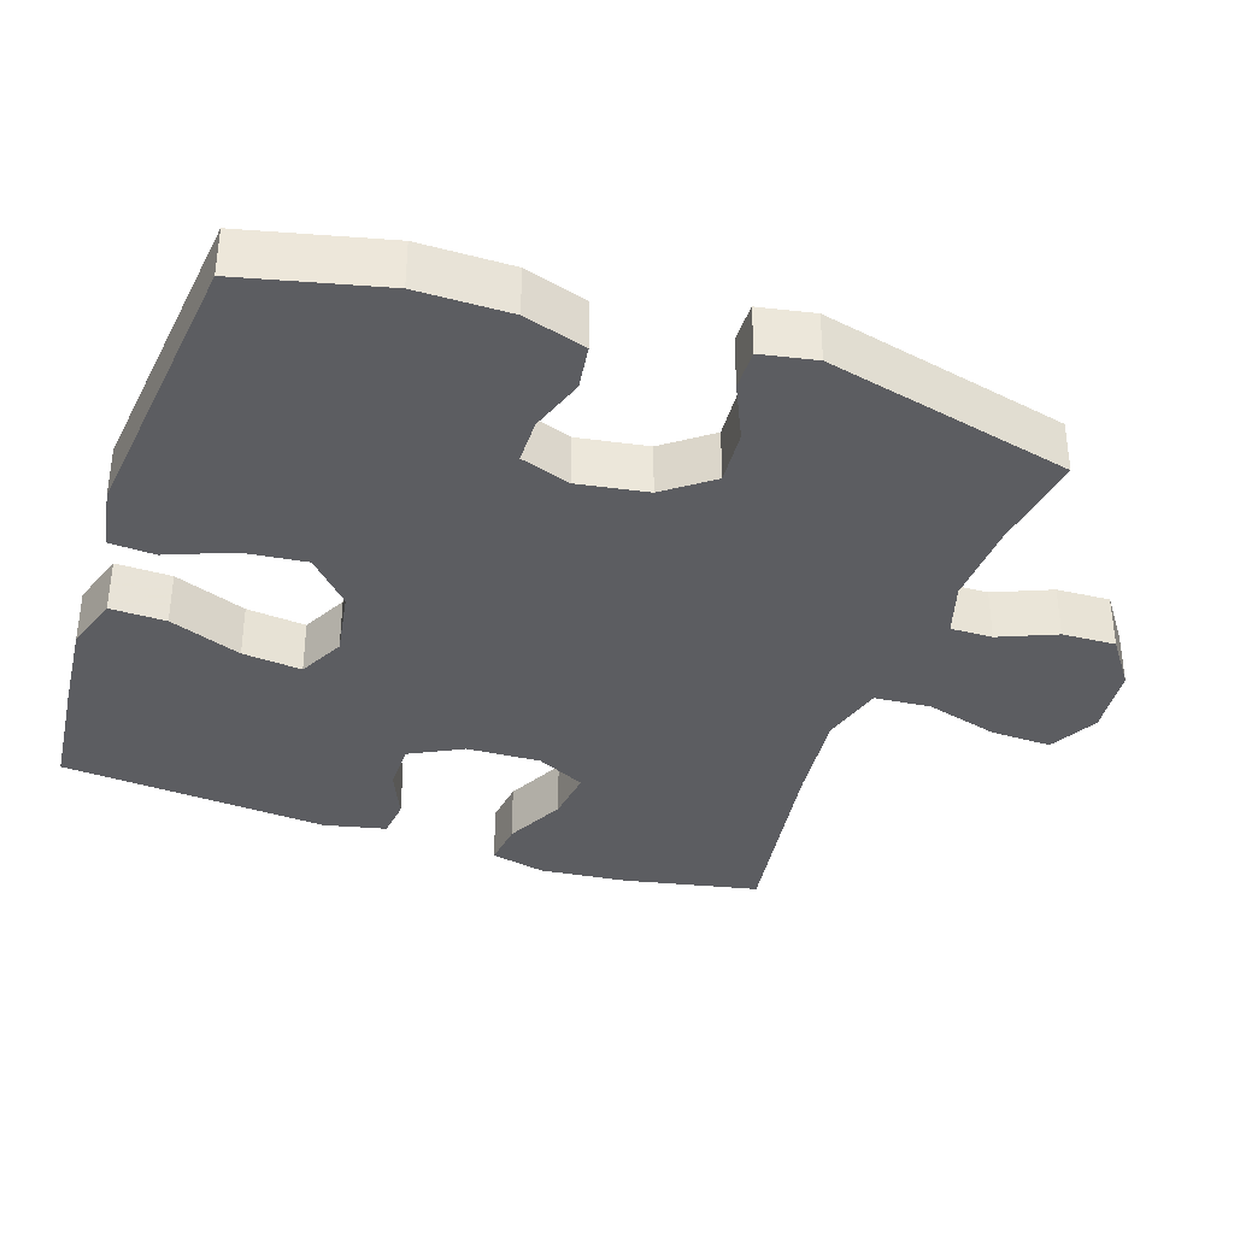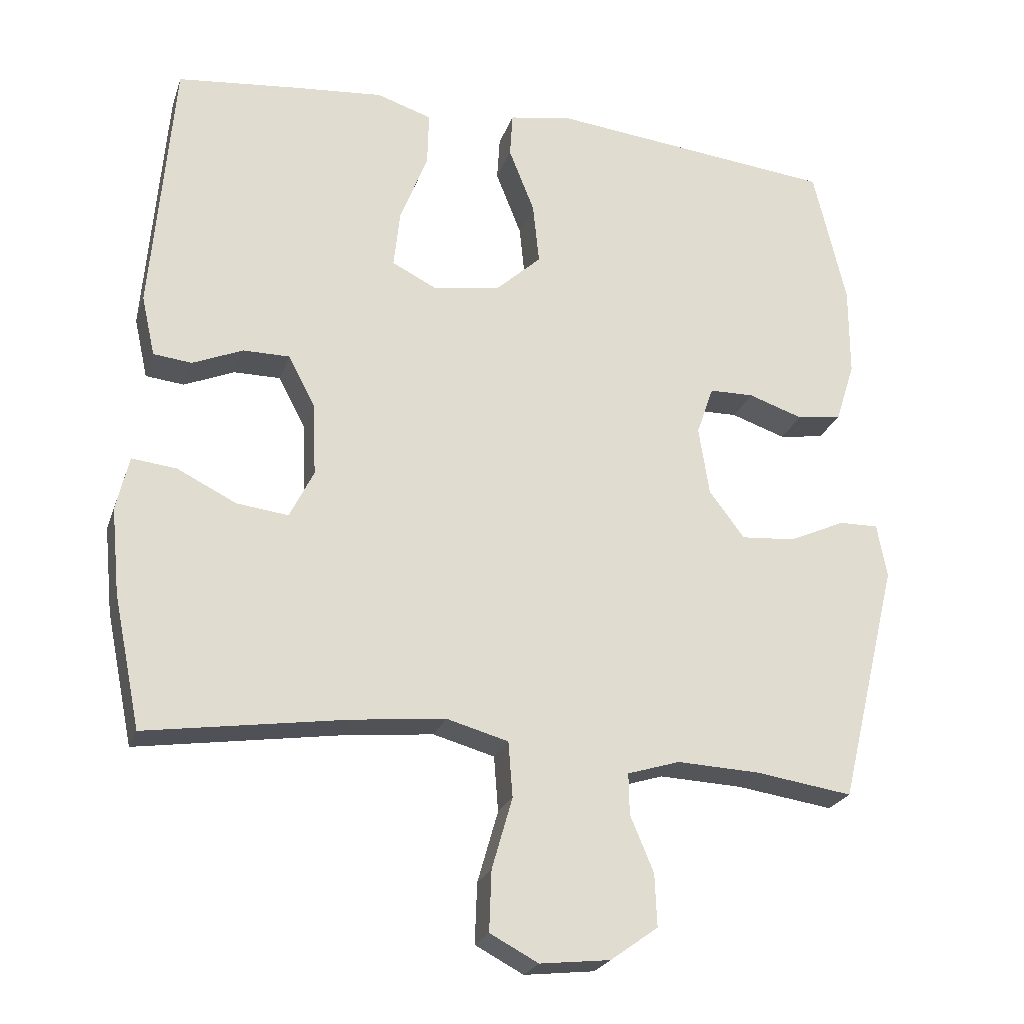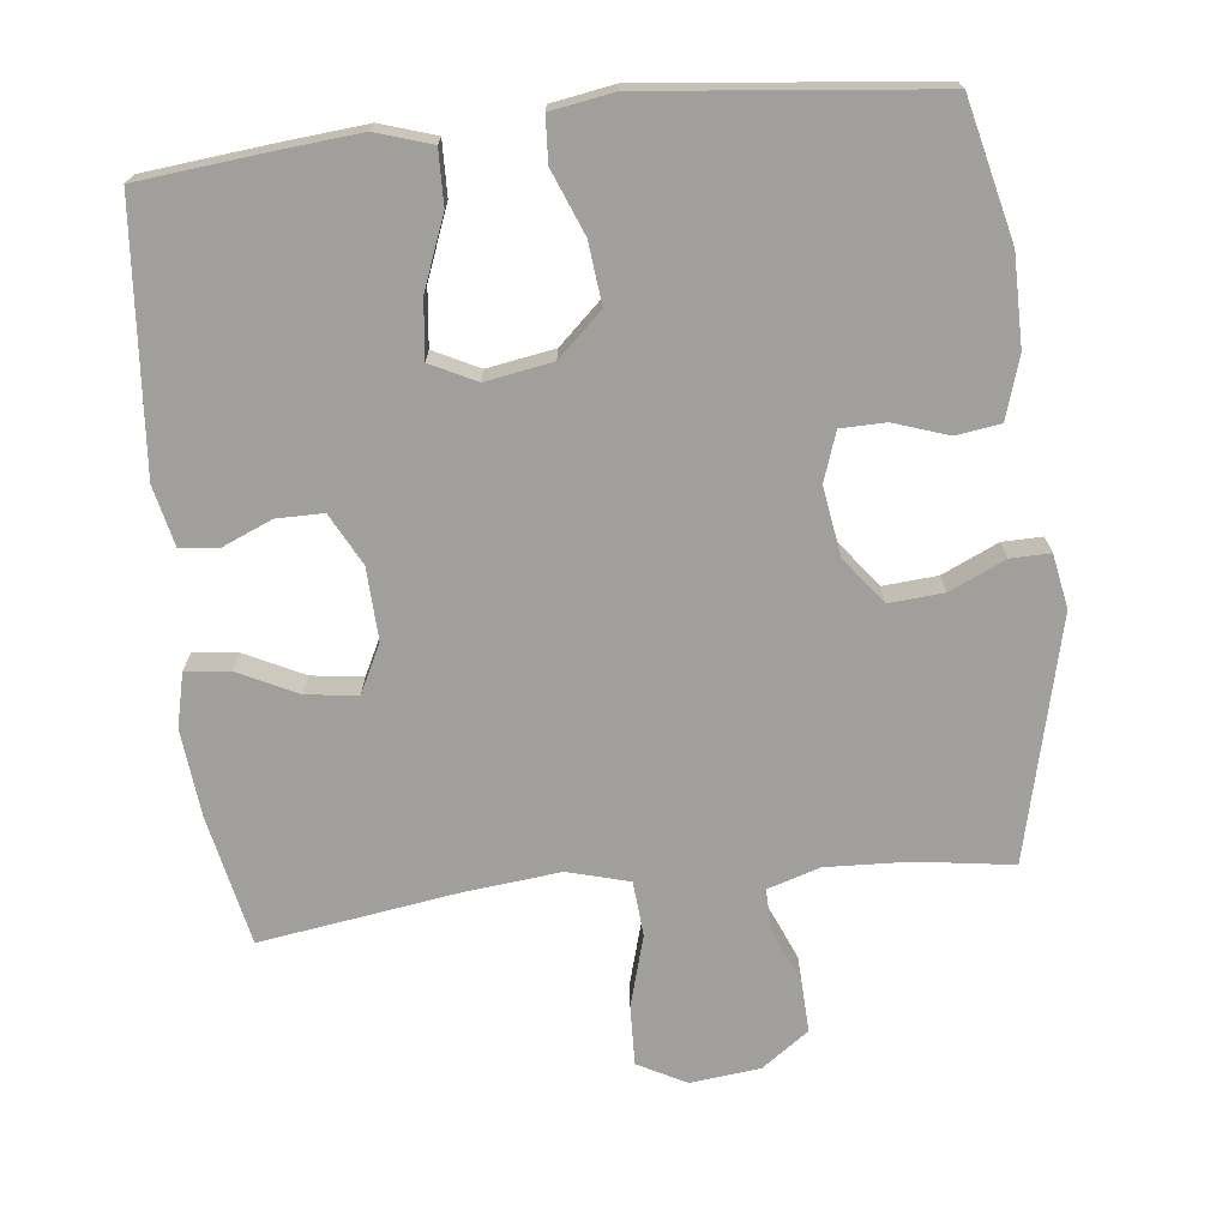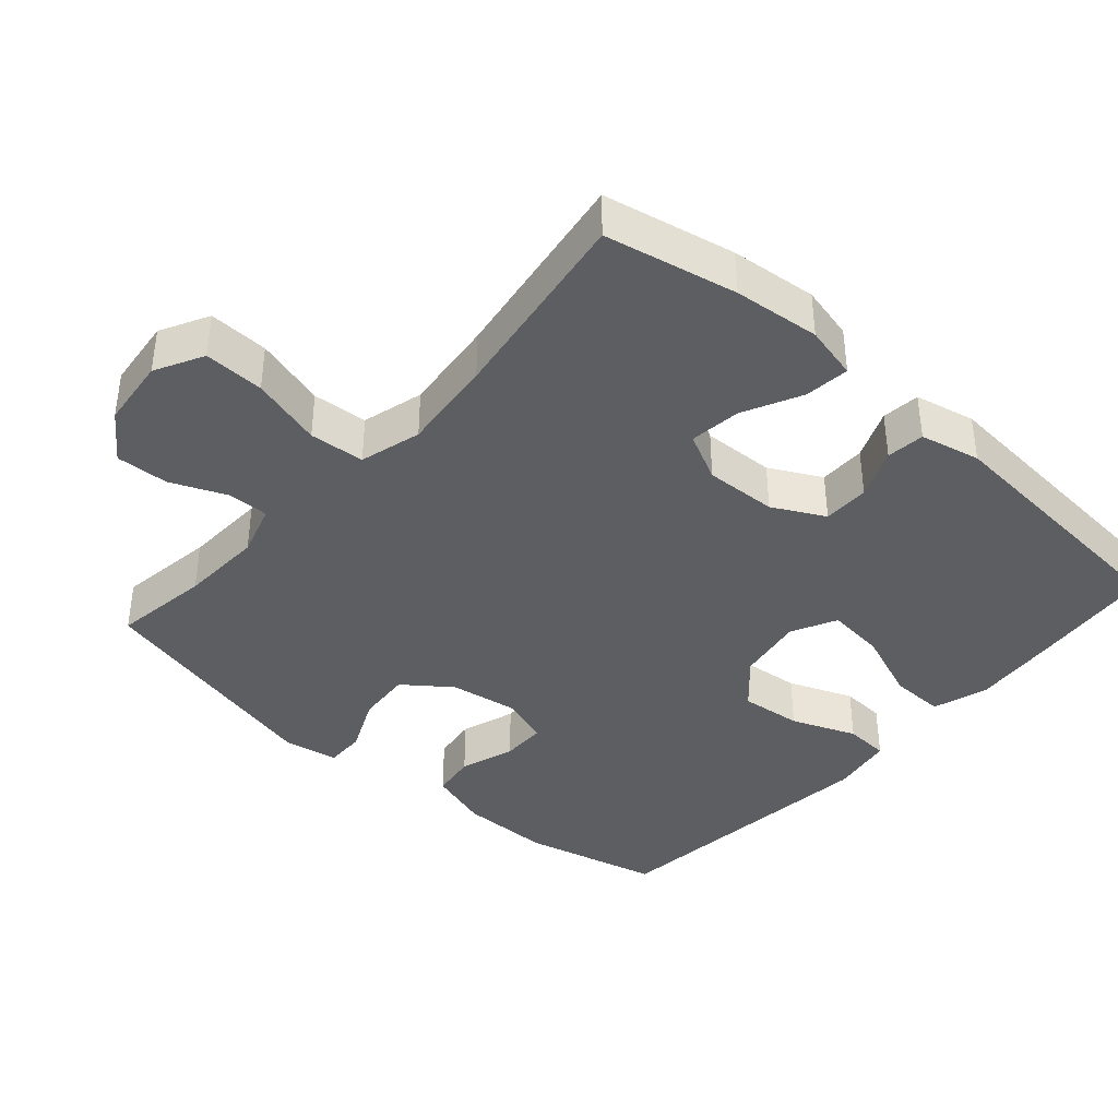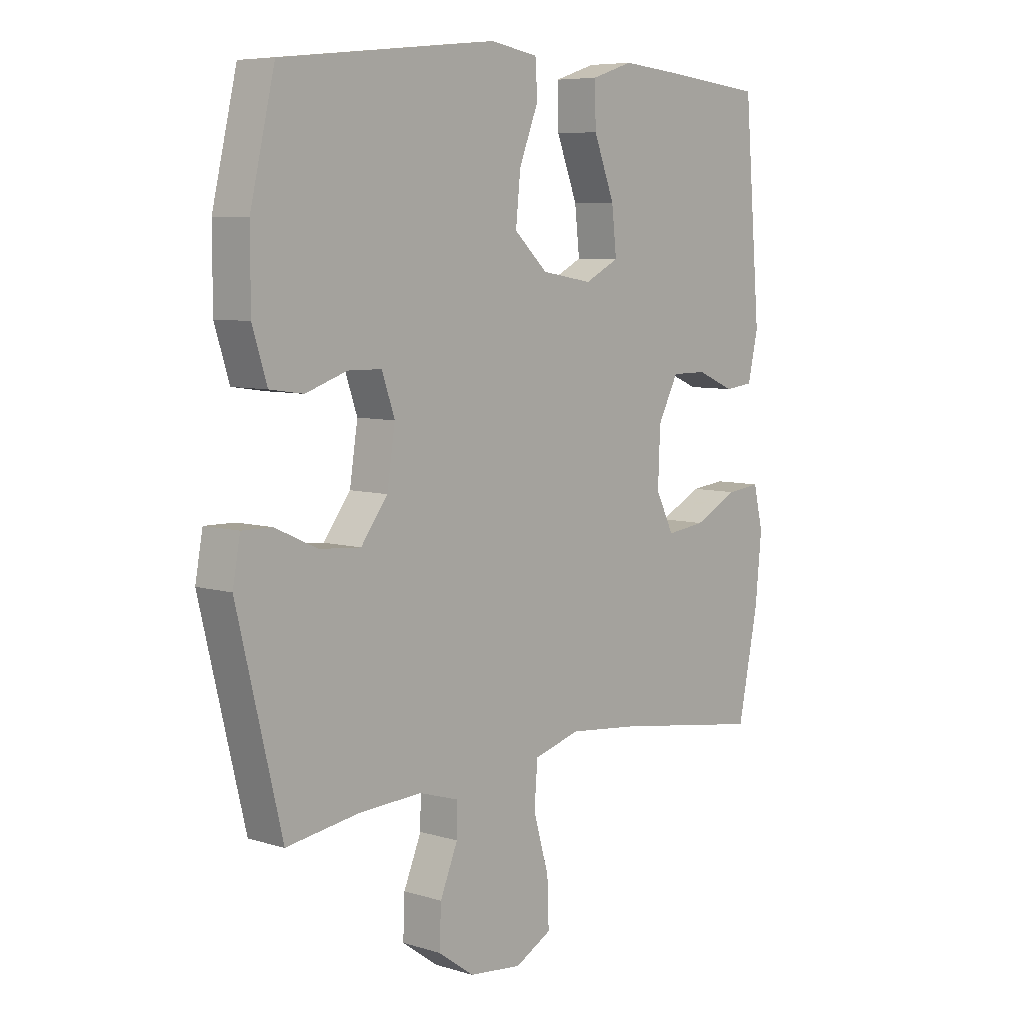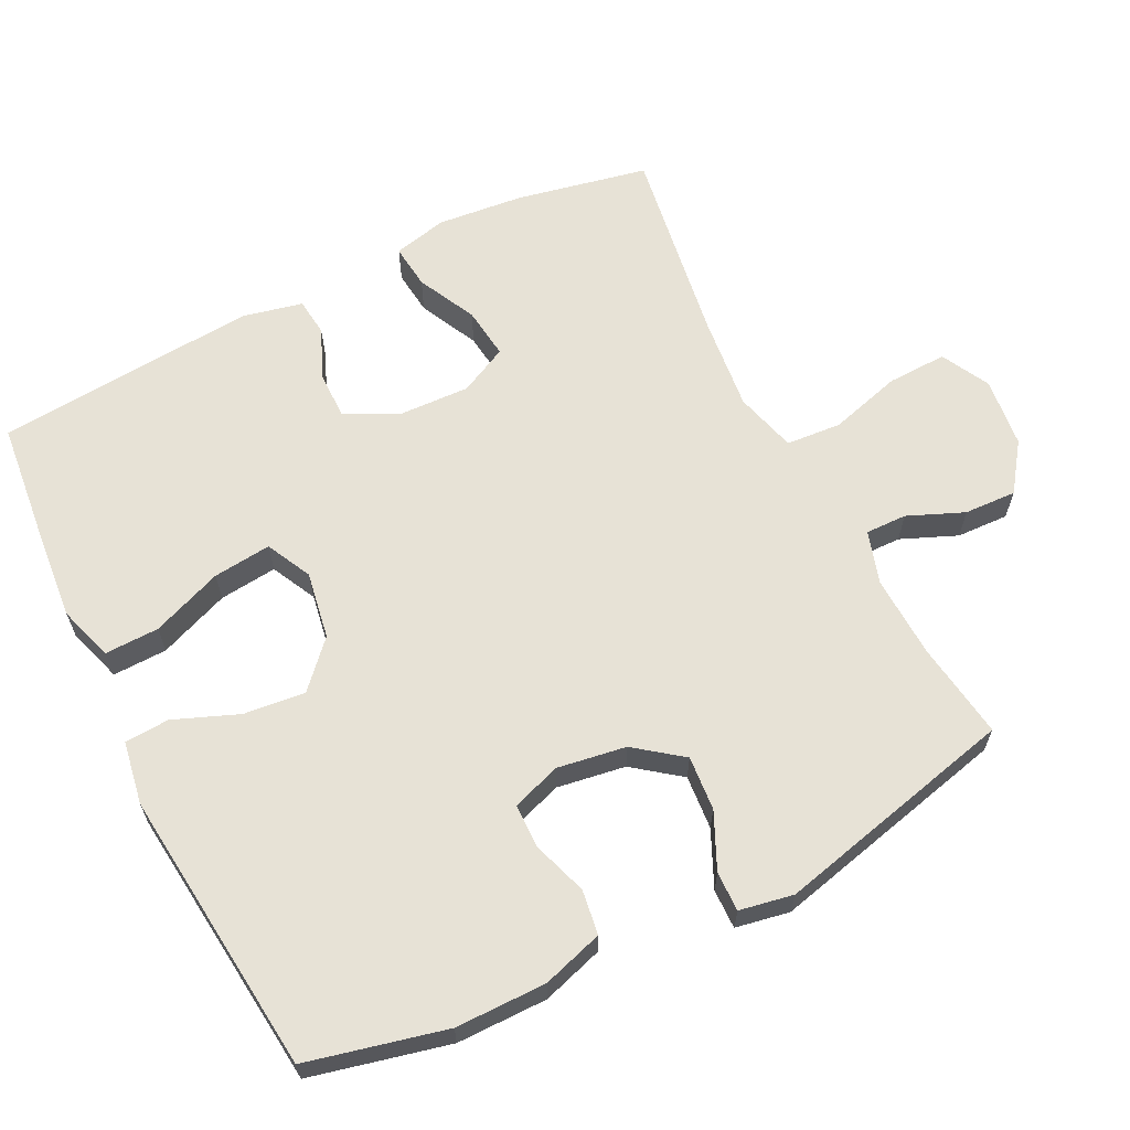
<metadata>
{"format":"obj","ext":"obj","renderer":"f3d","projection":"perspective","resolution":1024,"background":"white","views":[{"elev":-36.3,"azim":71.2,"up":"+Y"},{"elev":-23.6,"azim":-16.5,"up":"+Z"},{"elev":-71.2,"azim":6.4,"up":"+Y"},{"elev":-39.3,"azim":-131.4,"up":"+Y"},{"elev":7.0,"azim":131.2,"up":"+Z"},{"elev":63.5,"azim":63.5,"up":"+Y"}]}
</metadata>
<code>
v 0.5 0.07 -0.5
v 0.363 0.07 -0.48
v 0.246 0.07 -0.475
v 0.172 0.07 -0.498
v 0.173 0.07 -0.556
v 0.206 0.07 -0.635
v 0.209 0.07 -0.709
v 0.142 0.07 -0.757
v 0.043 0.07 -0.768
v -0.025 0.07 -0.732
v -0.022 0.07 -0.647
v 0.007 0.07 -0.546
v 0.001 0.07 -0.468
v -0.086 0.07 -0.444
v -0.219 0.07 -0.458
v -0.5 0.07 -0.5
v -0.538 0.07 -0.314
v -0.55 0.07 -0.192
v -0.532 0.07 -0.116
v -0.469 0.07 -0.123
v -0.386 0.07 -0.164
v -0.313 0.07 -0.173
v -0.279 0.07 -0.105
v -0.283 0.07 -0.003
v -0.321 0.07 0.07
v -0.387 0.07 0.07
v -0.458 0.07 0.04
v -0.512 0.07 0.046
v -0.531 0.07 0.131
v -0.5 0.07 0.5
v -0.326 0.07 0.518
v -0.202 0.07 0.529
v -0.124 0.07 0.504
v -0.126 0.07 0.427
v -0.165 0.07 0.327
v -0.174 0.07 0.245
v -0.11 0.07 0.213
v -0.015 0.07 0.229
v 0.048 0.07 0.287
v 0.039 0.07 0.374
v 0.003 0.07 0.465
v 0.007 0.07 0.528
v 0.096 0.07 0.543
v 0.5 0.07 0.5
v 0.546 0.07 0.305
v 0.546 0.07 0.177
v 0.519 0.07 0.091
v 0.456 0.07 0.082
v 0.379 0.07 0.108
v 0.316 0.07 0.107
v 0.292 0.07 0.038
v 0.307 0.07 -0.059
v 0.357 0.07 -0.125
v 0.434 0.07 -0.119
v 0.513 0.07 -0.083
v 0.569 0.07 -0.082
v 0.583 0.07 -0.158
v 0.5 0 -0.5
v 0.363 0 -0.48
v 0.246 0 -0.475
v 0.172 0 -0.498
v 0.173 0 -0.556
v 0.206 0 -0.635
v 0.209 0 -0.709
v 0.142 0 -0.757
v 0.043 0 -0.768
v -0.025 0 -0.732
v -0.022 0 -0.647
v 0.007 0 -0.546
v 0.001 0 -0.468
v -0.086 0 -0.444
v -0.219 0 -0.458
v -0.5 0 -0.5
v -0.538 0 -0.314
v -0.55 0 -0.192
v -0.532 0 -0.116
v -0.469 0 -0.123
v -0.386 0 -0.164
v -0.313 0 -0.173
v -0.279 0 -0.105
v -0.283 0 -0.003
v -0.321 0 0.07
v -0.387 0 0.07
v -0.458 0 0.04
v -0.512 0 0.046
v -0.531 0 0.131
v -0.5 0 0.5
v -0.326 0 0.518
v -0.202 0 0.529
v -0.124 0 0.504
v -0.126 0 0.427
v -0.165 0 0.327
v -0.174 0 0.245
v -0.11 0 0.213
v -0.015 0 0.229
v 0.048 0 0.287
v 0.039 0 0.374
v 0.003 0 0.465
v 0.007 0 0.528
v 0.096 0 0.543
v 0.5 0 0.5
v 0.546 0 0.305
v 0.546 0 0.177
v 0.519 0 0.091
v 0.456 0 0.082
v 0.379 0 0.108
v 0.316 0 0.107
v 0.292 0 0.038
v 0.307 0 -0.059
v 0.357 0 -0.125
v 0.434 0 -0.119
v 0.513 0 -0.083
v 0.569 0 -0.082
v 0.583 0 -0.158
f 54 55 56 57
f 53 54 57 1
f 52 53 1 2
f 51 52 2 3
f 46 47 48 49
f 46 49 50
f 45 46 50
f 44 45 50
f 43 44 50
f 40 41 42 43
f 39 40 43 50
f 38 39 50 51
f 32 33 34 35
f 32 35 36
f 31 32 36
f 30 31 36
f 29 30 36
f 26 27 28 29
f 25 26 29 36
f 24 25 36 37
f 18 19 20 21
f 18 21 22
f 15 16 17 18
f 14 15 18 22
f 13 14 22 23
f 9 10 11 12
f 9 12 13
f 8 9 13
f 5 6 7 8
f 4 5 8 13
f 24 37 38 51
f 13 23 24 51
f 3 4 13 51
f 114 113 112 111
f 58 114 111 110
f 59 58 110 109
f 60 59 109 108
f 106 105 104 103
f 107 106 103
f 107 103 102
f 107 102 101
f 107 101 100
f 100 99 98 97
f 107 100 97 96
f 108 107 96 95
f 92 91 90 89
f 93 92 89
f 93 89 88
f 93 88 87
f 93 87 86
f 86 85 84 83
f 93 86 83 82
f 94 93 82 81
f 78 77 76 75
f 79 78 75
f 75 74 73 72
f 79 75 72 71
f 80 79 71 70
f 69 68 67 66
f 70 69 66
f 70 66 65
f 65 64 63 62
f 70 65 62 61
f 108 95 94 81
f 108 81 80 70
f 108 70 61 60
f 1 58 59 2
f 2 59 60 3
f 3 60 61 4
f 4 61 62 5
f 5 62 63 6
f 6 63 64 7
f 7 64 65 8
f 8 65 66 9
f 9 66 67 10
f 10 67 68 11
f 11 68 69 12
f 12 69 70 13
f 13 70 71 14
f 14 71 72 15
f 15 72 73 16
f 16 73 74 17
f 17 74 75 18
f 18 75 76 19
f 19 76 77 20
f 20 77 78 21
f 21 78 79 22
f 22 79 80 23
f 23 80 81 24
f 24 81 82 25
f 25 82 83 26
f 26 83 84 27
f 27 84 85 28
f 28 85 86 29
f 29 86 87 30
f 30 87 88 31
f 31 88 89 32
f 32 89 90 33
f 33 90 91 34
f 34 91 92 35
f 35 92 93 36
f 36 93 94 37
f 37 94 95 38
f 38 95 96 39
f 39 96 97 40
f 40 97 98 41
f 41 98 99 42
f 42 99 100 43
f 43 100 101 44
f 44 101 102 45
f 45 102 103 46
f 46 103 104 47
f 47 104 105 48
f 48 105 106 49
f 49 106 107 50
f 50 107 108 51
f 51 108 109 52
f 52 109 110 53
f 53 110 111 54
f 54 111 112 55
f 55 112 113 56
f 56 113 114 57
f 57 114 58 1

</code>
